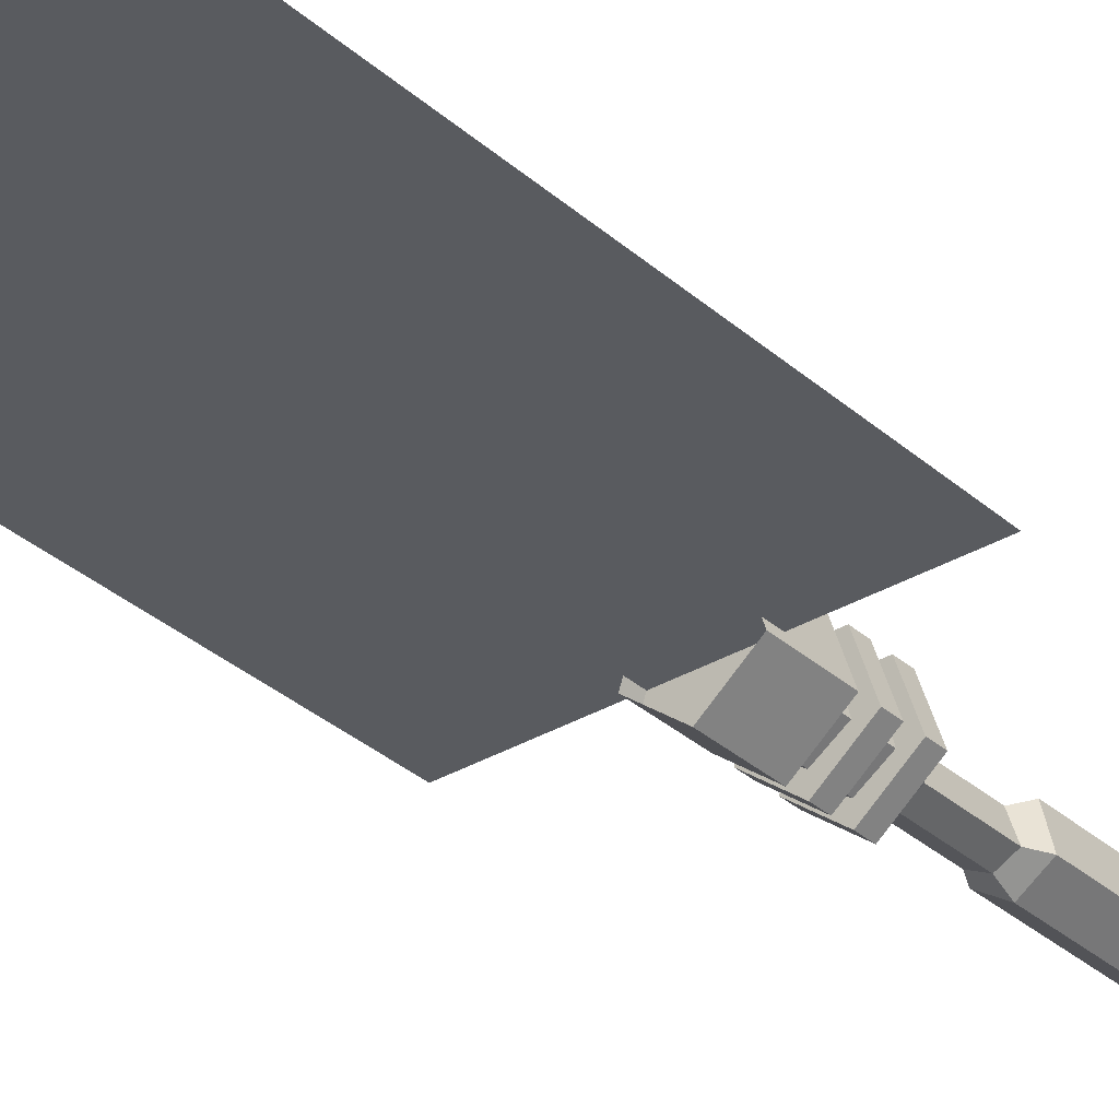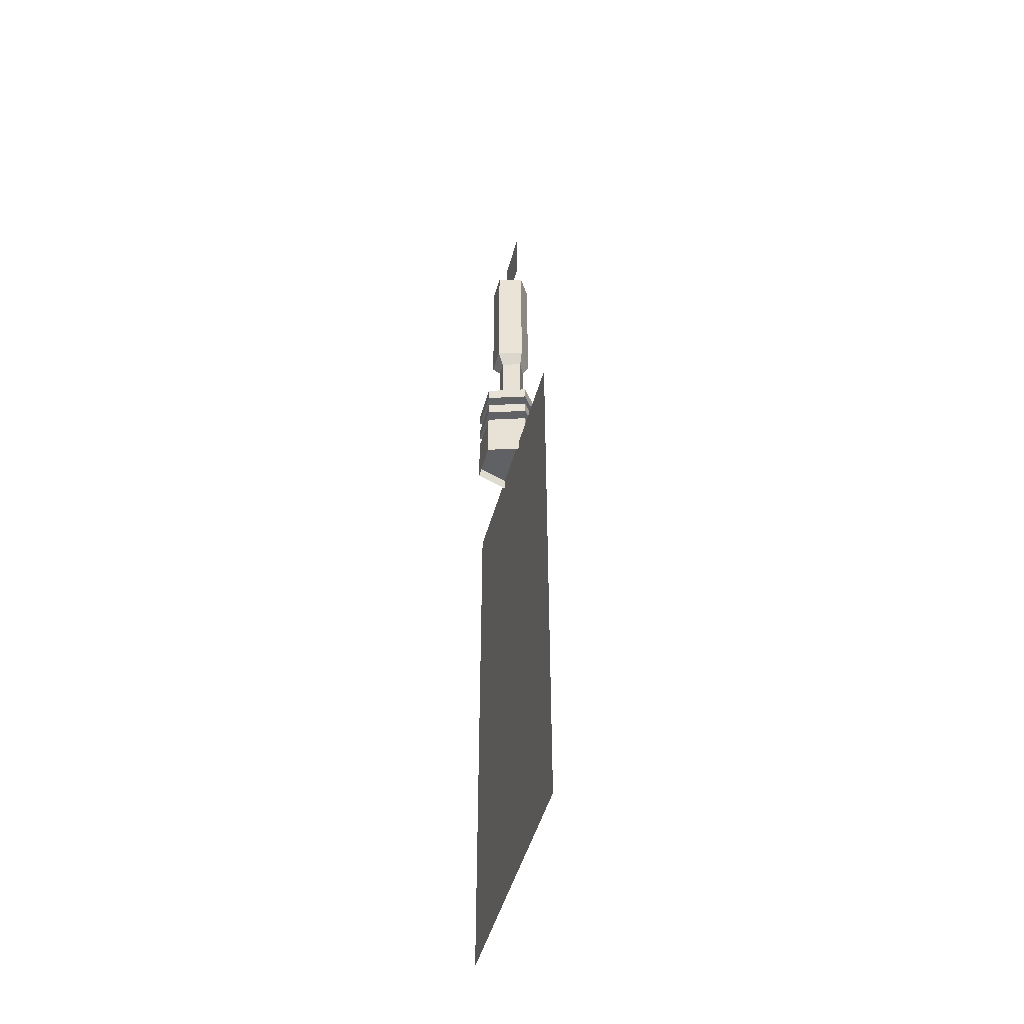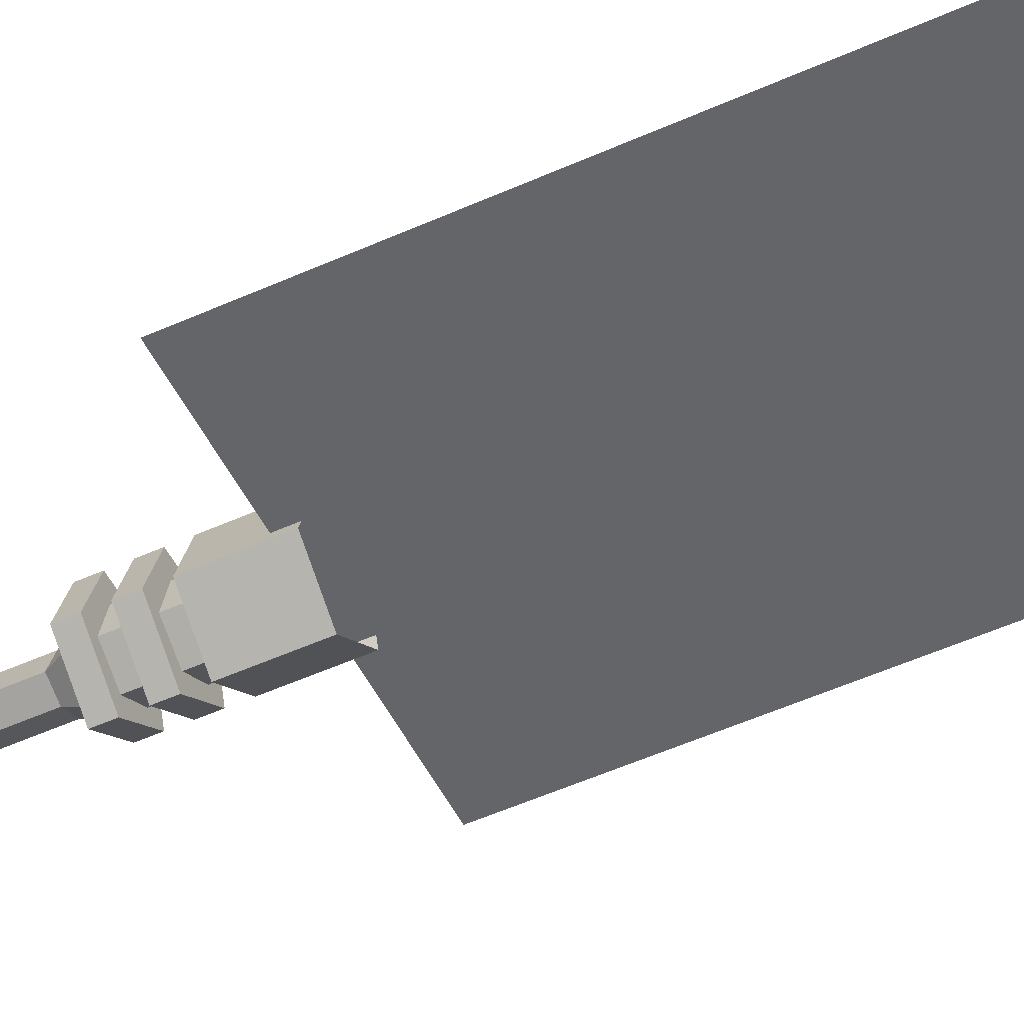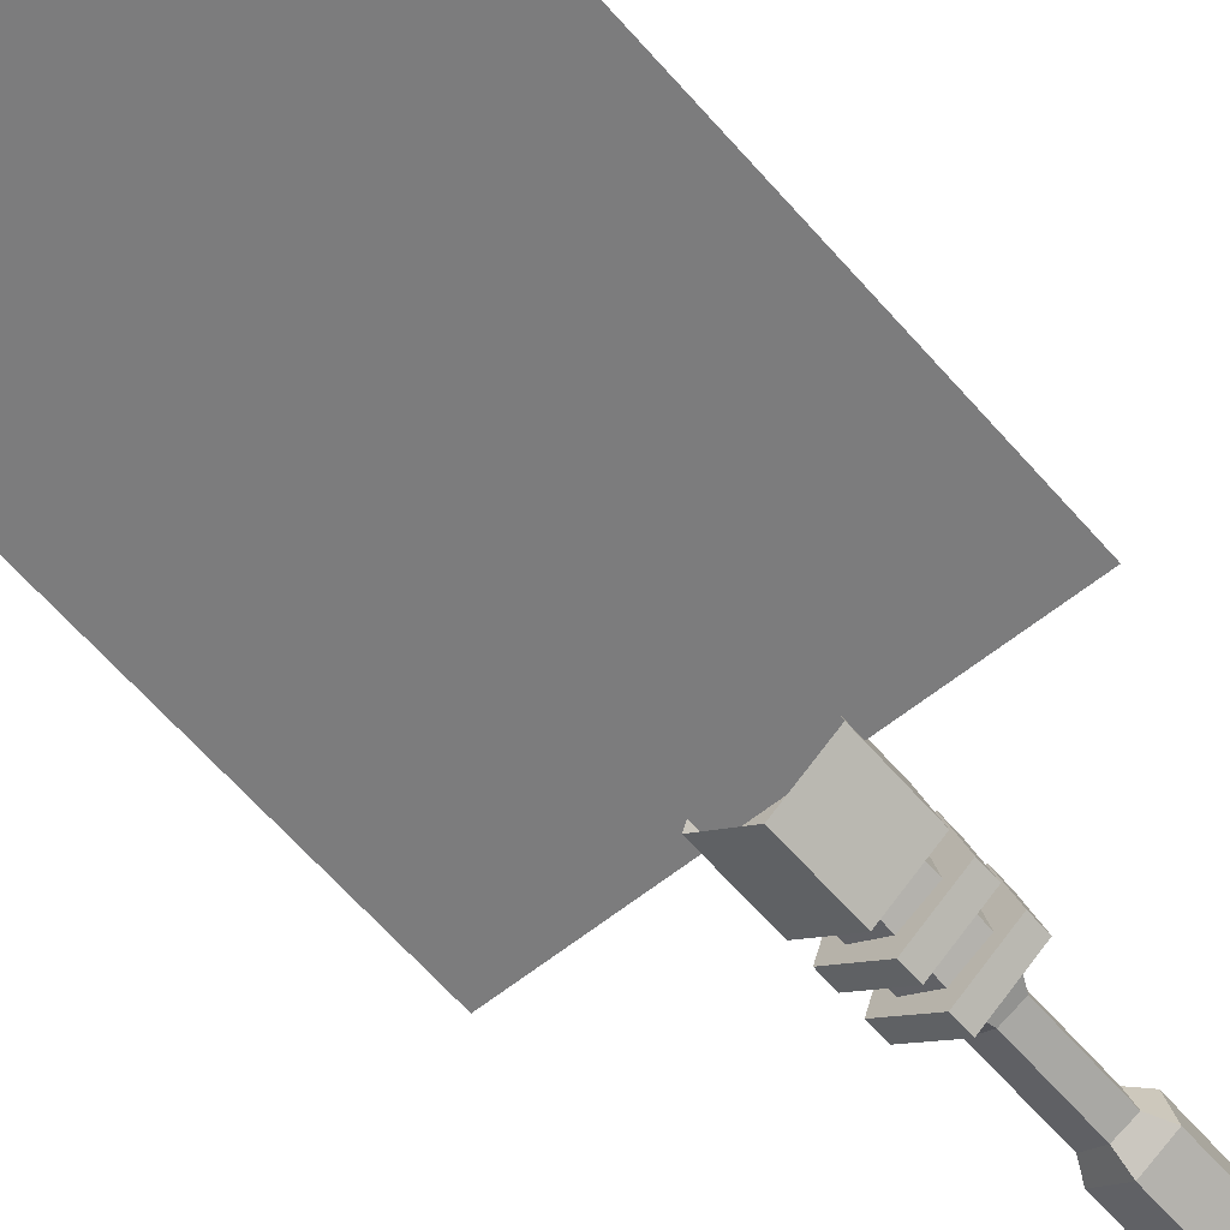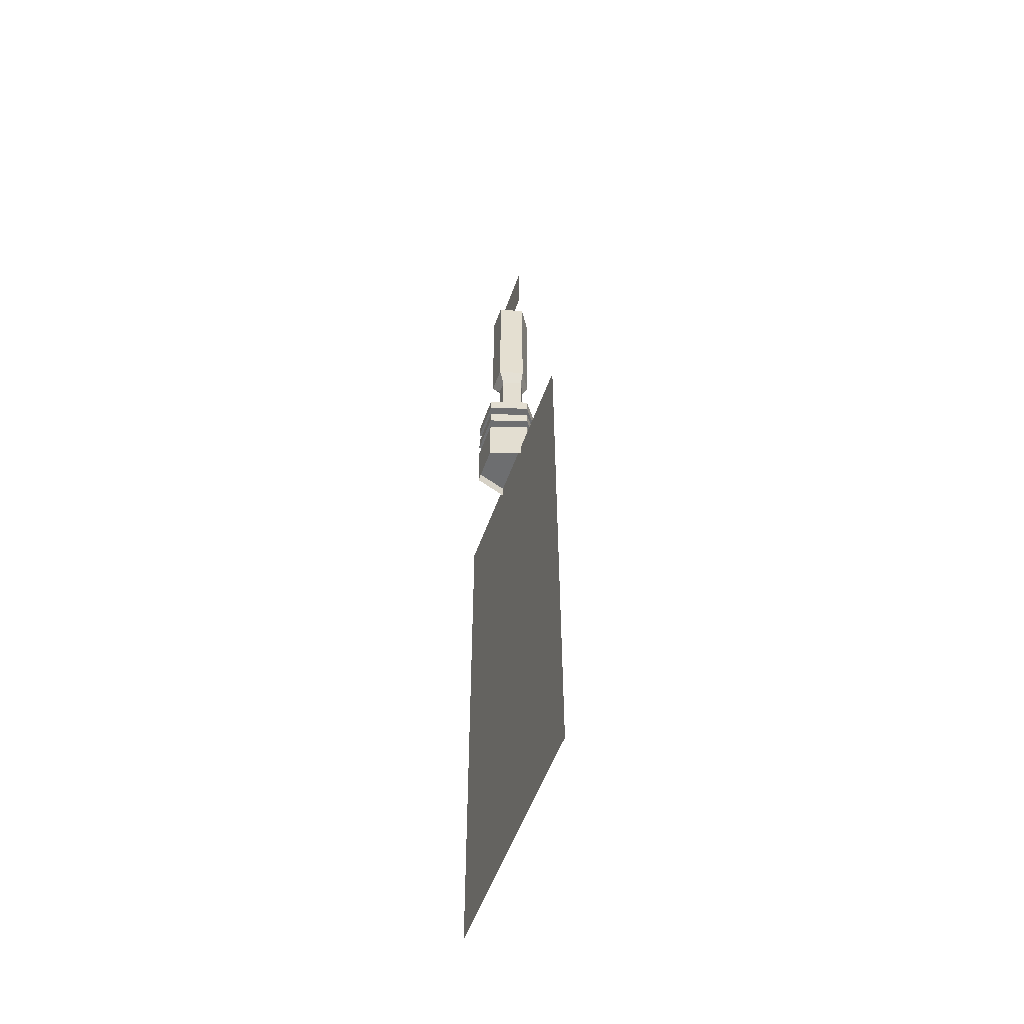
<metadata>
{"format":"obj","ext":"obj","renderer":"f3d","projection":"perspective","resolution":1024,"background":"white","views":[{"elev":-32.7,"azim":-140.5,"up":"+Y"},{"elev":-47.9,"azim":-105.2,"up":"+Z"},{"elev":-51.6,"azim":116.1,"up":"+Y"},{"elev":-58.8,"azim":-140.2,"up":"+Y"},{"elev":-54.3,"azim":-109.5,"up":"+Z"}]}
</metadata>
<code>
o fork
v 0.09375 0.125 0.8125
v 0 0.0625 0.8125
v 0 0.0625 0.75
v 0.09375 0.125 0.75
v -0.1562 0.125 0.8125
v -0.09375 0.3125 0.8125
v -0.0625 0.25 0.8125
v -0.09375 0.125 0.8125
v 0.1562 0.125 0.8125
v 0 0 0.8125
v -0.09375 0.125 0.75
v 0.09375 0.3125 0.875
v 0.1562 0.125 0.875
v 0.09375 0.3125 0.8125
v 0.0625 0.25 0.8125
v 0 0 0.875
v -0.09375 0.3125 0.875
v -0.1562 0.125 0.875
v 0.0625 0.25 0.875
v 0.09375 0.125 0.875
v 0 0.0625 0.875
v -0.09375 0.125 0.875
v -0.0625 0.25 0.875
v 0 0.1562 2.062
v 0 0.0625 2
v 0.09375 0.125 2
v 0.0625 0.25 2
v -0.0625 0.25 2
v -0.09375 0.125 2
v -0.0625 0.125 0.9375
v -0.03125 0.2188 0.9375
v 0.03125 0.2188 0.9375
v 0.0625 0.125 0.9375
v 0 0.09375 0.9375
v 0.0625 0.25 0.75
v -0.0625 0.25 0.75
v -0.09375 0.3125 0.75
v -0.1562 0.125 0.75
v 0 0 0.75
v 0.09375 0.3125 0.75
v 0.1562 0.125 0.75
v 0 0 0.6875
v 0.1562 0.125 0.6875
v 0.09375 0.3125 0.6875
v -0.09375 0.3125 0.6875
v -0.1562 0.125 0.6875
v -0.09375 0.125 0.6875
v 0 0.0625 0.6875
v -0.0625 0.25 0.6875
v 0.09375 0.125 0.6875
v 0.0625 0.25 0.6875
v 0 0.0625 0.625
v 0.09375 0.125 0.625
v 0.0625 0.25 0.625
v -0.0625 0.25 0.625
v -0.09375 0.125 0.625
v 0 0 0.625
v 0.1562 0.125 0.625
v 0.09375 0.3125 0.625
v -0.09375 0.3125 0.625
v -0.1562 0.125 0.625
v -0.1562 0.125 0.4375
v 0 0 0.4375
v -0.09375 0.3125 0.4375
v 0.1562 0.125 0.4375
v 0.09375 0.3125 0.4375
v 0 0.1562 0.4375
v 0.09375 0.125 1.281
v 0 0.0625 1.281
v 0 0.09375 1.219
v 0.0625 0.125 1.219
v -0.09375 0.125 1.281
v -0.0625 0.125 1.219
v -0.0625 0.25 1.281
v 0.0625 0.25 1.281
v 0.03125 0.2188 1.219
v -0.03125 0.2188 1.219
v -0.125 0.1562 2.062
v -0.125 0.1562 2.375
v 0 0.1562 2.375
v 0.125 0.1562 2.375
v 0.125 0.1562 2.062
v 0.625 0.1562 0.4375
v 0.625 0.1562 -2.312
v 0 0.1562 -2.312
v -0.625 0.1562 -2.312
v -0.625 0.1562 0.4375
v 0.09375 0.3125 0.375
v -0.09375 0.3125 0.375
v -0.1562 0.125 0.375
v 0 0 0.375
v 0.1562 0.125 0.375
f 1 2 3 4
f 5 6 7 8
f 9 10 2 1
f 2 8 11 3
f 12 13 9 14
f 14 9 1 15
f 13 16 10 9
f 17 12 14 6
f 16 18 5 10
f 10 5 8 2
f 6 14 15 7
f 19 20 13 12
f 20 21 16 13
f 18 17 6 5
f 21 22 18 16
f 22 23 17 18
f 24 25 26
f 24 26 27
f 24 27 28
f 24 28 29
f 24 29 25
f 30 31 23 22
f 32 33 20 19
f 31 32 19 23
f 34 30 22 21
f 33 34 21 20
f 23 19 12 17
f 15 1 4 35
f 7 15 35 36
f 8 7 36 11
f 11 36 37 38
f 3 11 38 39
f 36 35 40 37
f 4 3 39 41
f 35 4 41 40
f 41 39 42 43
f 40 41 43 44
f 37 40 44 45
f 39 38 46 42
f 38 37 45 46
f 42 46 47 48
f 46 45 49 47
f 43 42 48 50
f 44 43 50 51
f 45 44 51 49
f 50 48 52 53
f 51 50 53 54
f 49 51 54 55
f 48 47 56 52
f 47 49 55 56
f 53 52 57 58
f 54 53 58 59
f 55 54 59 60
f 52 56 61 57
f 56 55 60 61
f 57 61 62 63
f 61 60 64 62
f 58 57 63 65
f 59 58 65 66
f 60 59 66 64
f 67 64 66
f 67 62 64
f 67 66 65
f 67 63 62
f 67 65 63
f 68 69 70 71
f 69 72 73 70
f 74 75 76 77
f 75 68 71 76
f 72 74 77 73
f 29 28 74 72
f 27 26 68 75
f 28 27 75 74
f 25 29 72 69
f 26 25 69 68
f 71 70 34 33
f 70 73 30 34
f 77 76 32 31
f 76 71 33 32
f 73 77 31 30
f 24 78 79 80
f 24 80 81 82
f 67 83 84 85
f 67 85 86 87
f 64 89 88 66
f 64 89 88 66
f 62 90 89 64
f 63 91 90 62
f 65 92 91 63
f 66 88 92 65

</code>
